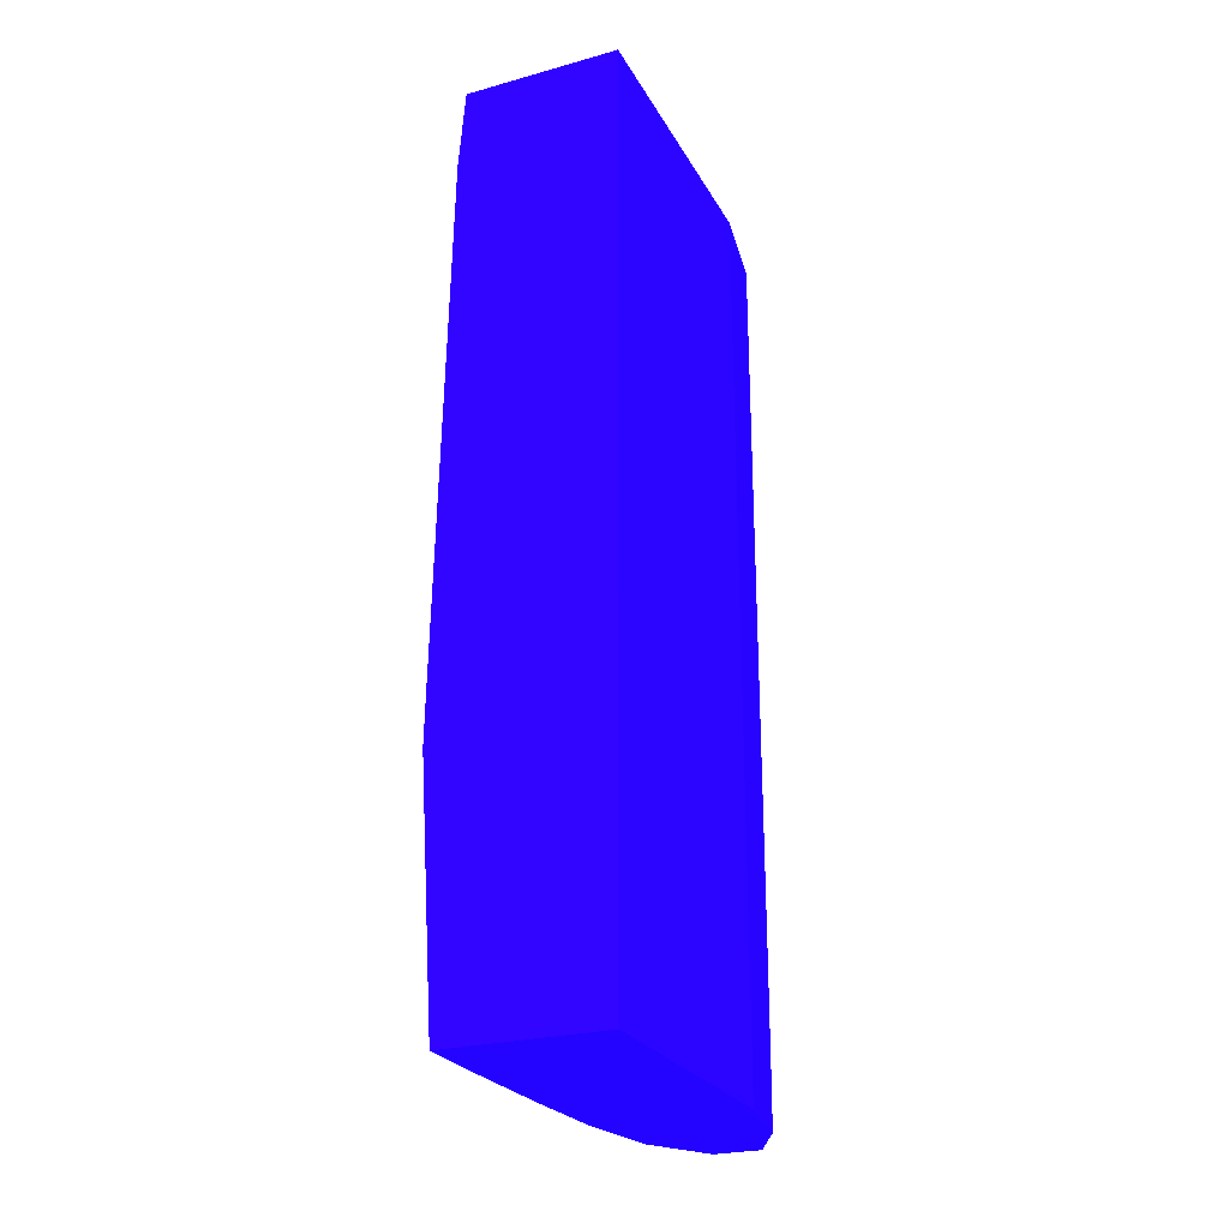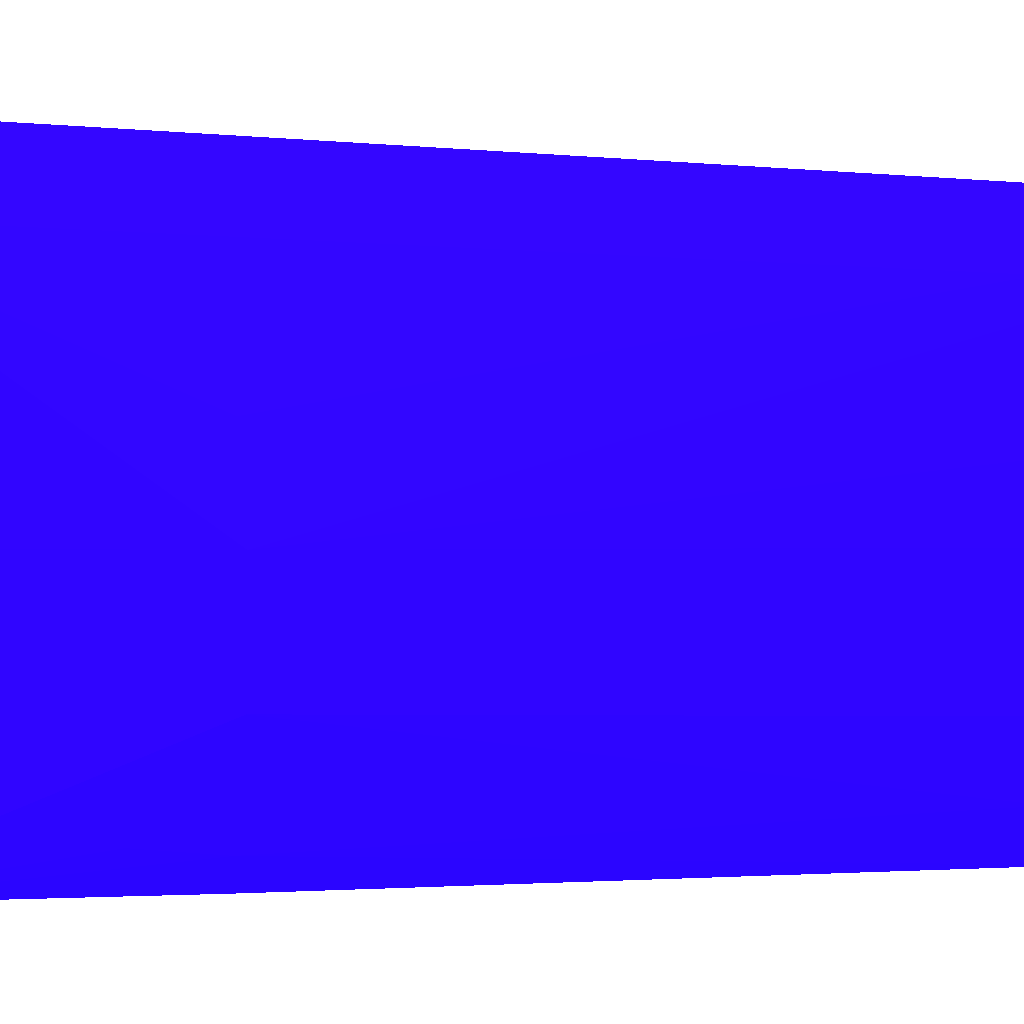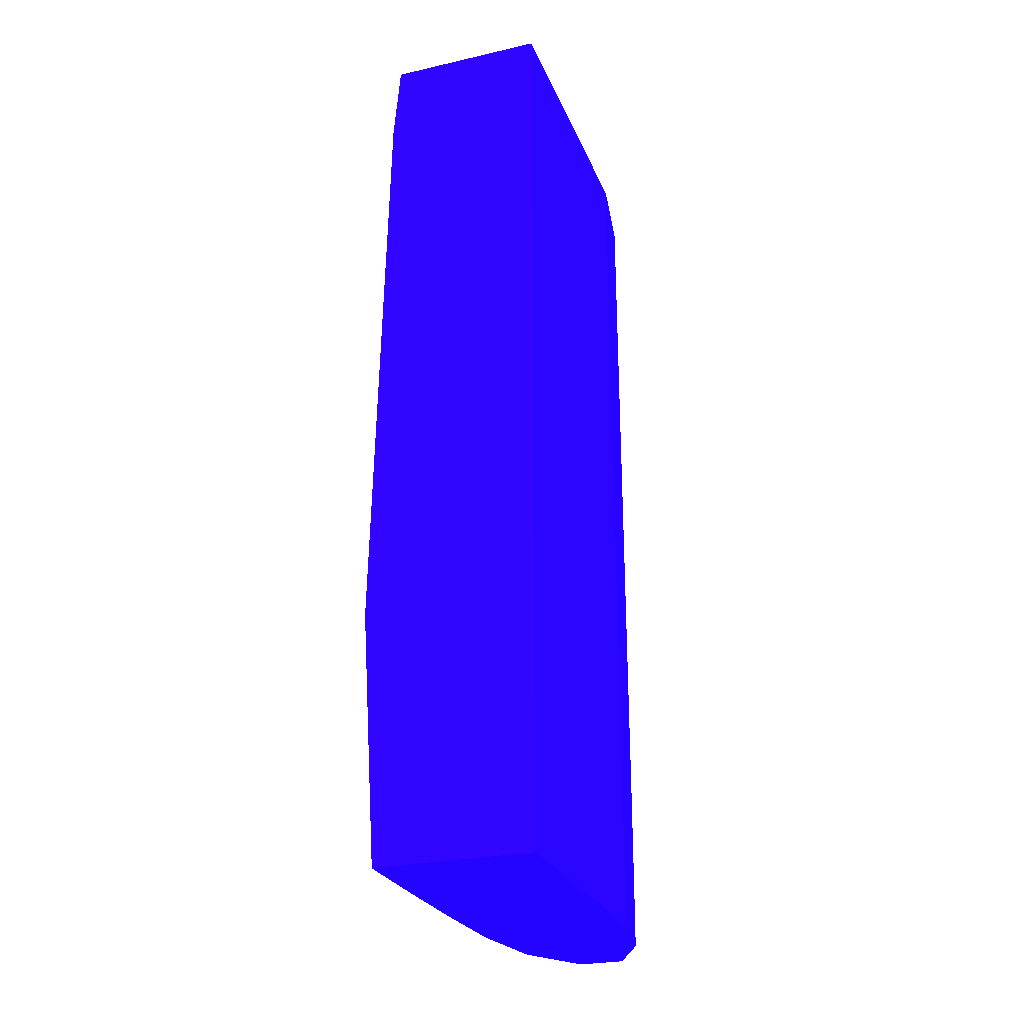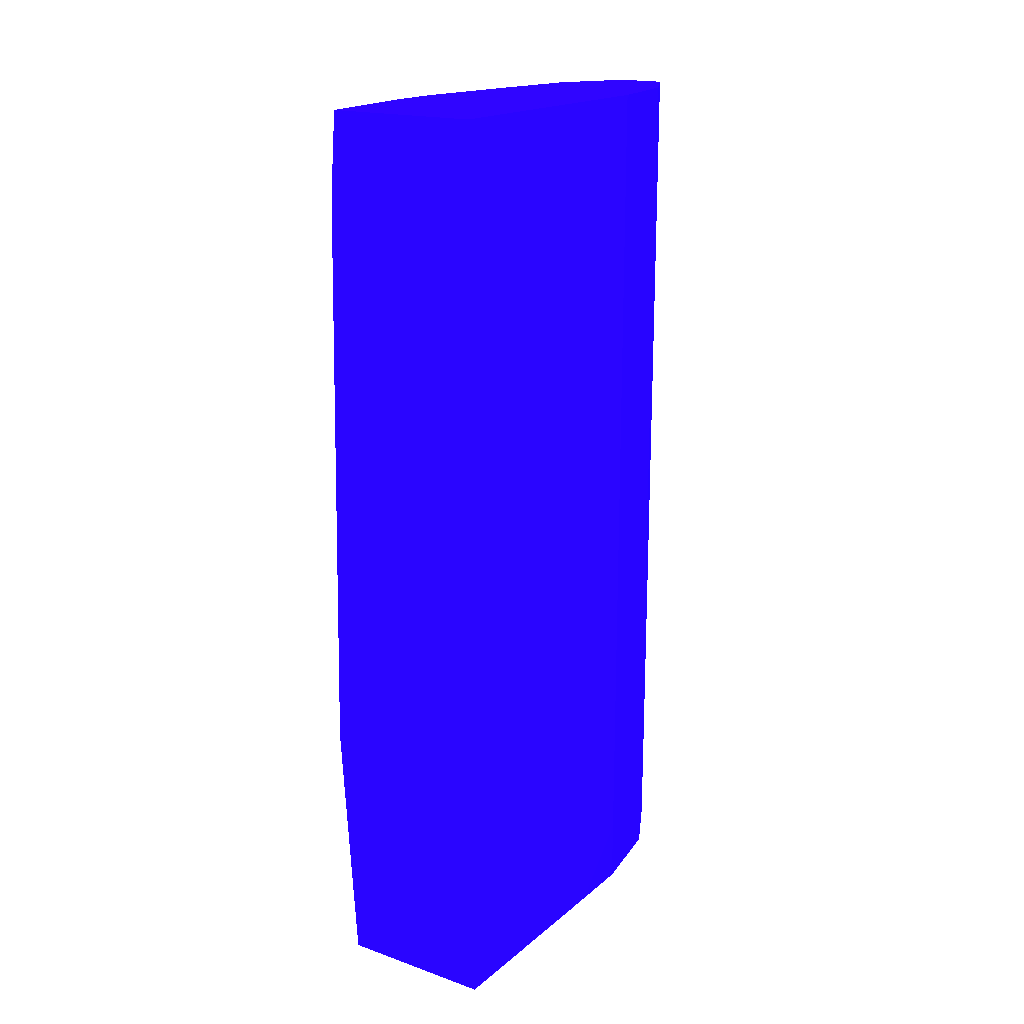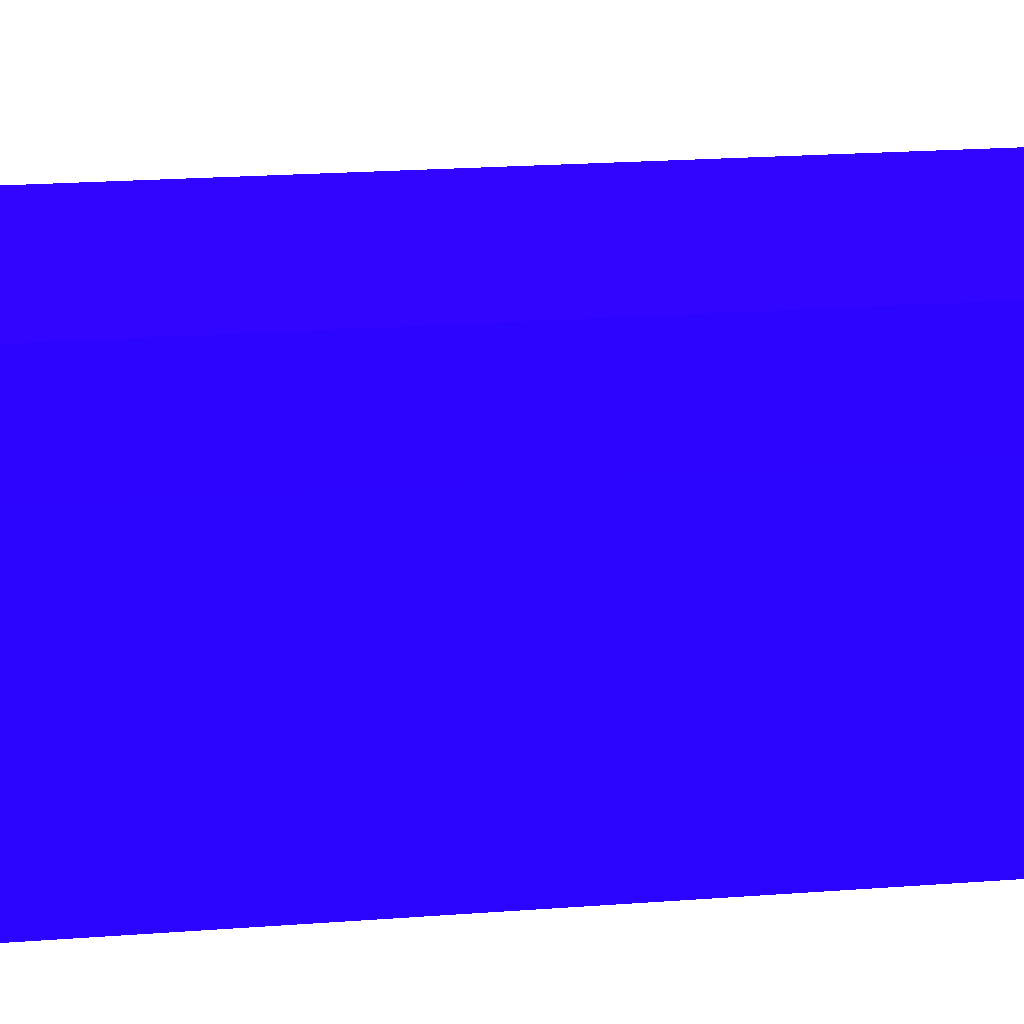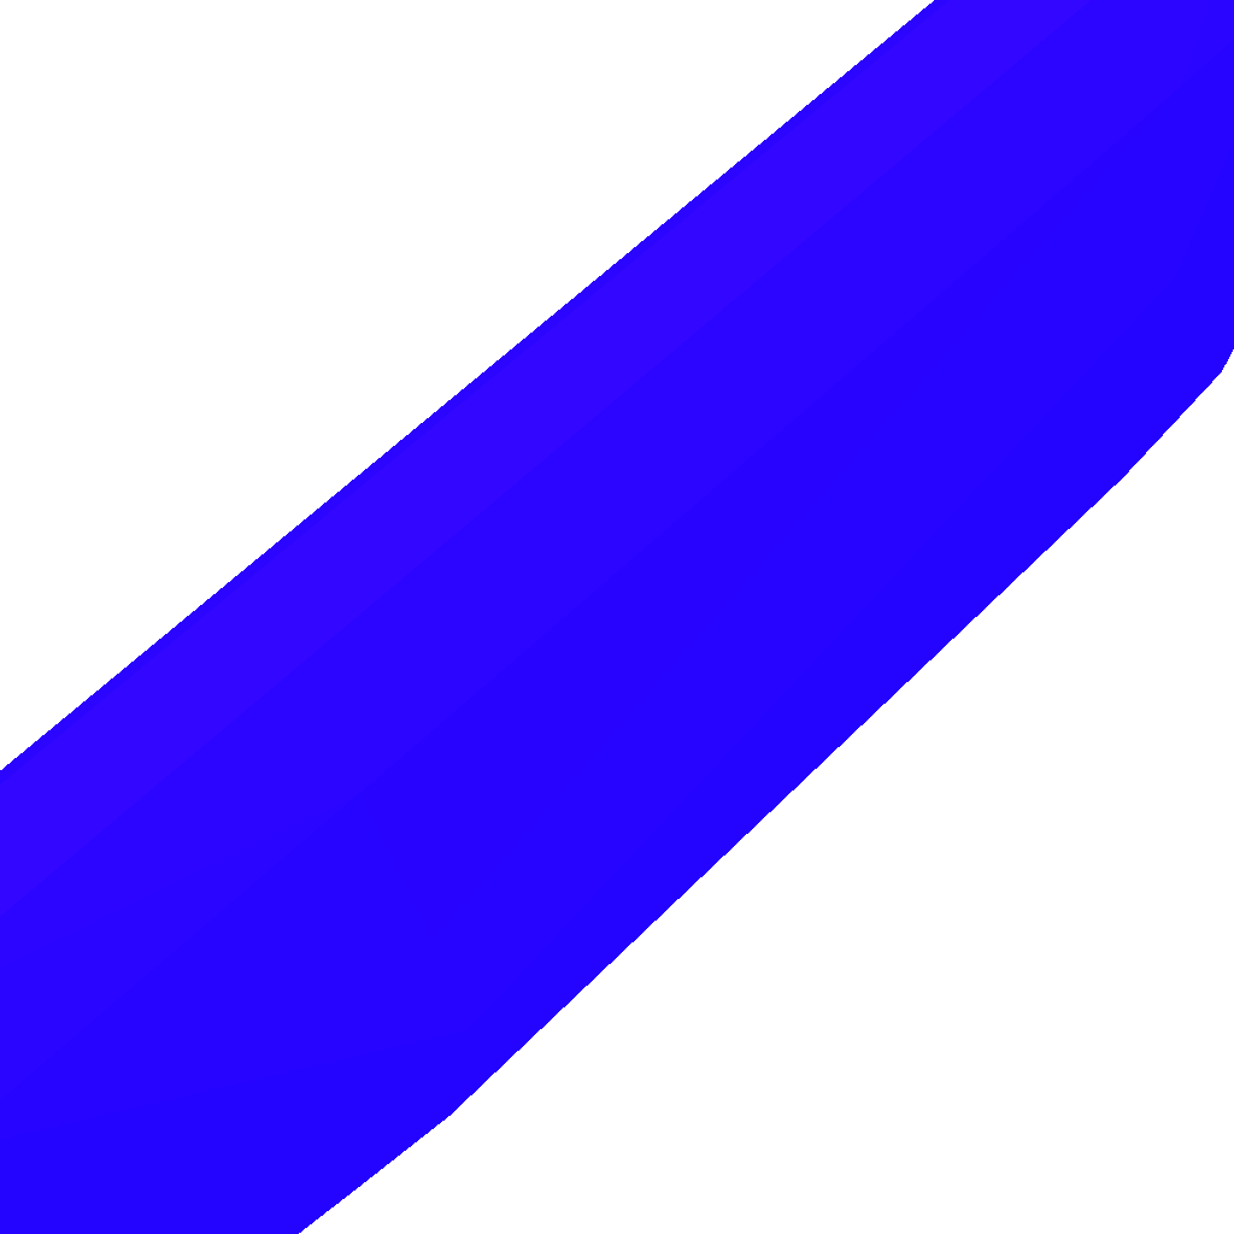
<metadata>
{"format":"obj","ext":"obj","renderer":"f3d","projection":"perspective","resolution":1024,"background":"white","views":[{"elev":-25.4,"azim":-156.1,"up":"+Y"},{"elev":-2.1,"azim":68.1,"up":"+Z"},{"elev":-26.2,"azim":-160.3,"up":"+Y"},{"elev":18.2,"azim":-146.1,"up":"+Y"},{"elev":24.3,"azim":-96.8,"up":"+Z"},{"elev":63.2,"azim":45.9,"up":"+Z"}]}
</metadata>
<code>
v -4.135 -7.445 5.892 0.1059 0.01176 0.9882
v -4.591 -7.445 5.892 0.1059 0.01176 0.9882
v -4.134 -8.376 5.892 0.1059 0.01176 0.9882
v -3.754 -8.376 5.263 0.1059 0.01176 0.9882
v -3.769 -7.445 5.263 0.1059 0.01176 0.9882
v -4.903 -7.445 5.299 0.1059 0.01176 0.9882
v -4.591 -15.43 5.892 0.1059 0.01176 0.9882
v -4.134 -13.67 5.892 0.1059 0.01176 0.9882
v -3.753 -13.67 5.263 0.1059 0.01176 0.9882
v -3.361 -13.67 4.234 0.1059 0.01176 0.9882
v -3.156 -13.67 3.501 0.1059 0.01176 0.9882
v -3.434 -8.532 4.114 0.1059 0.01176 0.9882
v -3.76 -7.445 5.214 0.1059 0.01176 0.9882
v -4.922 -7.445 5.263 0.1059 0.01176 0.9882
v -4.922 -14.55 5.263 0.1059 0.01176 0.9882
v -4.92 -15.43 5.263 0.1059 0.01176 0.9882
v -4.59 -16.04 5.891 0.1059 0.01176 0.9882
v -4.135 -15.43 5.892 0.1059 0.01176 0.9882
v -4.134 -14.55 5.892 0.1059 0.01176 0.9882
v -4.135 -16.04 5.891 0.1059 0.01176 0.9882
v -3.761 -16.04 5.263 0.1059 0.01176 0.9882
v -3.631 -16.04 4.406 0.1059 0.01176 0.9882
v -3.606 -16.04 3.501 0.1059 0.01176 0.9882
v -3.606 -16.04 3.412 0.1059 0.01176 0.9882
v -3.604 -16.04 2.62 0.1059 0.01176 0.9882
v -3.604 -16.04 2.533 0.1059 0.01176 0.9882
v -3.615 -16.04 1.738 0.1059 0.01176 0.9882
v -3.171 -13.67 2.62 0.1059 0.01176 0.9882
v -3.388 -8.295 2.549 0.1059 0.01176 0.9882
v -3.377 -8.294 3.572 0.1059 0.01176 0.9882
v -3.629 -7.445 4.382 0.1059 0.01176 0.9882
v -5.071 -7.445 4.431 0.1059 0.01176 0.9882
v -5.078 -15.43 4.382 0.1059 0.01176 0.9882
v -5.08 -7.495 4.382 0.1059 0.01176 0.9882
v -5.027 -16.04 4.656 0.1059 0.01176 0.9882
v -4.918 -16.04 5.263 0.1059 0.01176 0.9882
v -3.62 -16.04 1.639 0.1059 0.01176 0.9882
v -3.402 -14.27 1.905 0.1059 0.01176 0.9882
v -3.376 -13.67 1.849 0.1059 0.01176 0.9882
v -3.452 -8.534 2.013 0.1059 0.01176 0.9882
v -3.636 -7.445 1.639 0.1059 0.01176 0.9882
v -3.49 -7.445 2.839 0.1059 0.01176 0.9882
v -3.489 -7.445 3.291 0.1059 0.01176 0.9882
v -5.078 -7.445 4.382 0.1059 0.01176 0.9882
v -5.09 -16.04 3.501 0.1059 0.01176 0.9882
v -5.086 -16.04 3.774 0.1059 0.01176 0.9882
v -5.076 -16.04 4.382 0.1059 0.01176 0.9882
v -5.11 -7.445 1.639 0.1059 0.01176 0.9882
v -5.111 -7.495 1.639 0.1059 0.01176 0.9882
v -3.465 -13.67 1.639 0.1059 0.01176 0.9882
v -5.111 -16.04 1.639 0.1059 0.01176 0.9882
v -3.574 -8.214 1.639 0.1059 0.01176 0.9882
f 1 2 7
f 1 7 18
f 1 18 19
f 1 19 8
f 1 8 3
f 1 3 4
f 1 4 5
f 1 5 13
f 1 13 31
f 1 31 43
f 1 43 42
f 1 42 41
f 1 41 48
f 1 48 44
f 1 44 32
f 1 32 14
f 1 14 6
f 1 6 2
f 2 6 7
f 3 8 9
f 3 9 4
f 4 9 10
f 4 10 5
f 5 10 11
f 5 11 12
f 5 12 13
f 6 14 15
f 6 15 7
f 7 15 16
f 7 16 17
f 7 17 20
f 7 20 18
f 8 19 9
f 9 19 20
f 9 20 21
f 9 21 10
f 10 21 11
f 11 21 22
f 11 22 23
f 11 23 24
f 11 24 25
f 11 25 26
f 11 26 27
f 11 27 28
f 11 28 29
f 11 29 30
f 11 30 12
f 12 30 13
f 13 30 31
f 14 32 15
f 15 33 16
f 15 32 34
f 15 34 33
f 16 33 35
f 16 35 36
f 16 36 17
f 17 36 35
f 17 35 47
f 17 47 46
f 17 46 45
f 17 45 51
f 17 51 37
f 17 37 27
f 17 27 26
f 17 26 25
f 17 25 24
f 17 24 23
f 17 23 22
f 17 22 21
f 17 21 20
f 18 20 19
f 27 37 28
f 28 37 38
f 28 38 39
f 28 39 40
f 28 40 29
f 29 40 41
f 29 41 42
f 29 42 30
f 30 42 43
f 30 43 31
f 32 44 34
f 33 45 46
f 33 46 47
f 33 47 35
f 33 34 45
f 34 44 48
f 34 48 49
f 34 49 45
f 37 50 39
f 37 39 38
f 37 51 49
f 37 49 48
f 37 48 41
f 37 41 52
f 37 52 50
f 39 50 52
f 39 52 40
f 40 52 41
f 45 49 51

</code>
